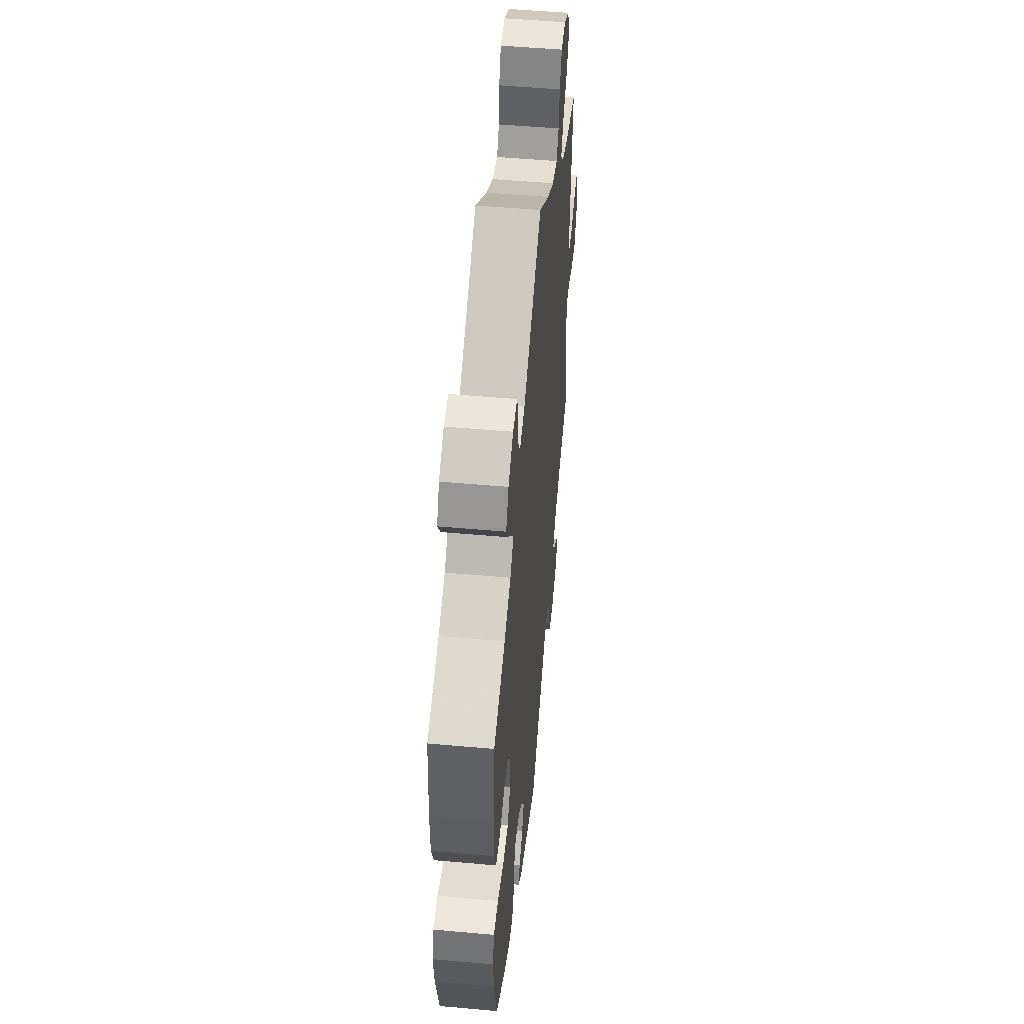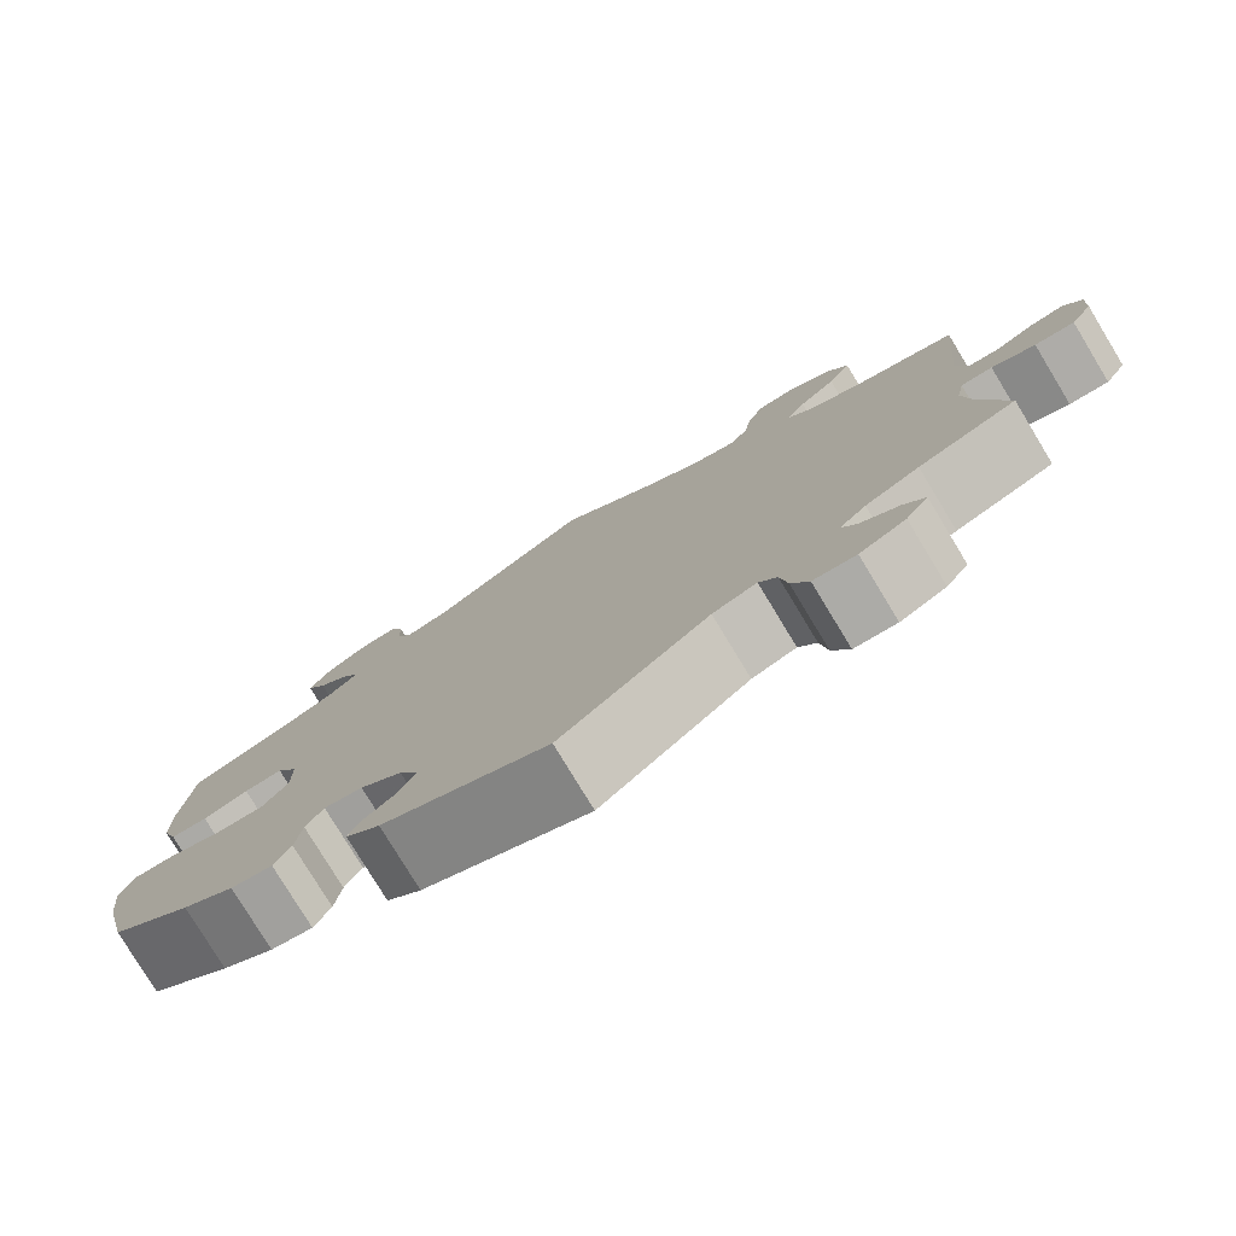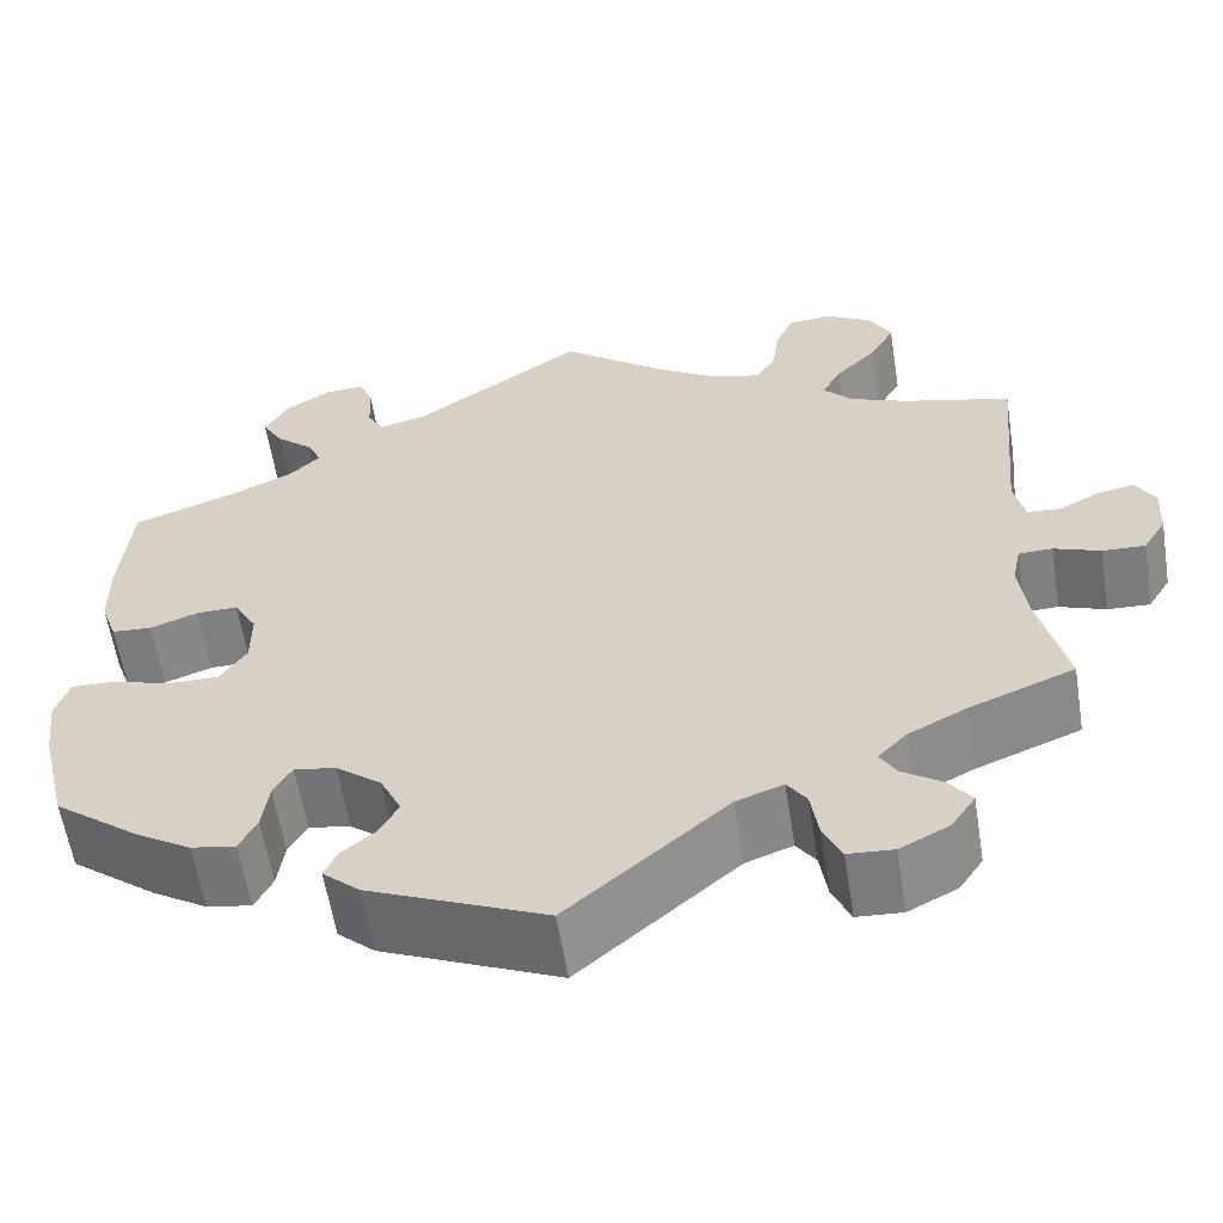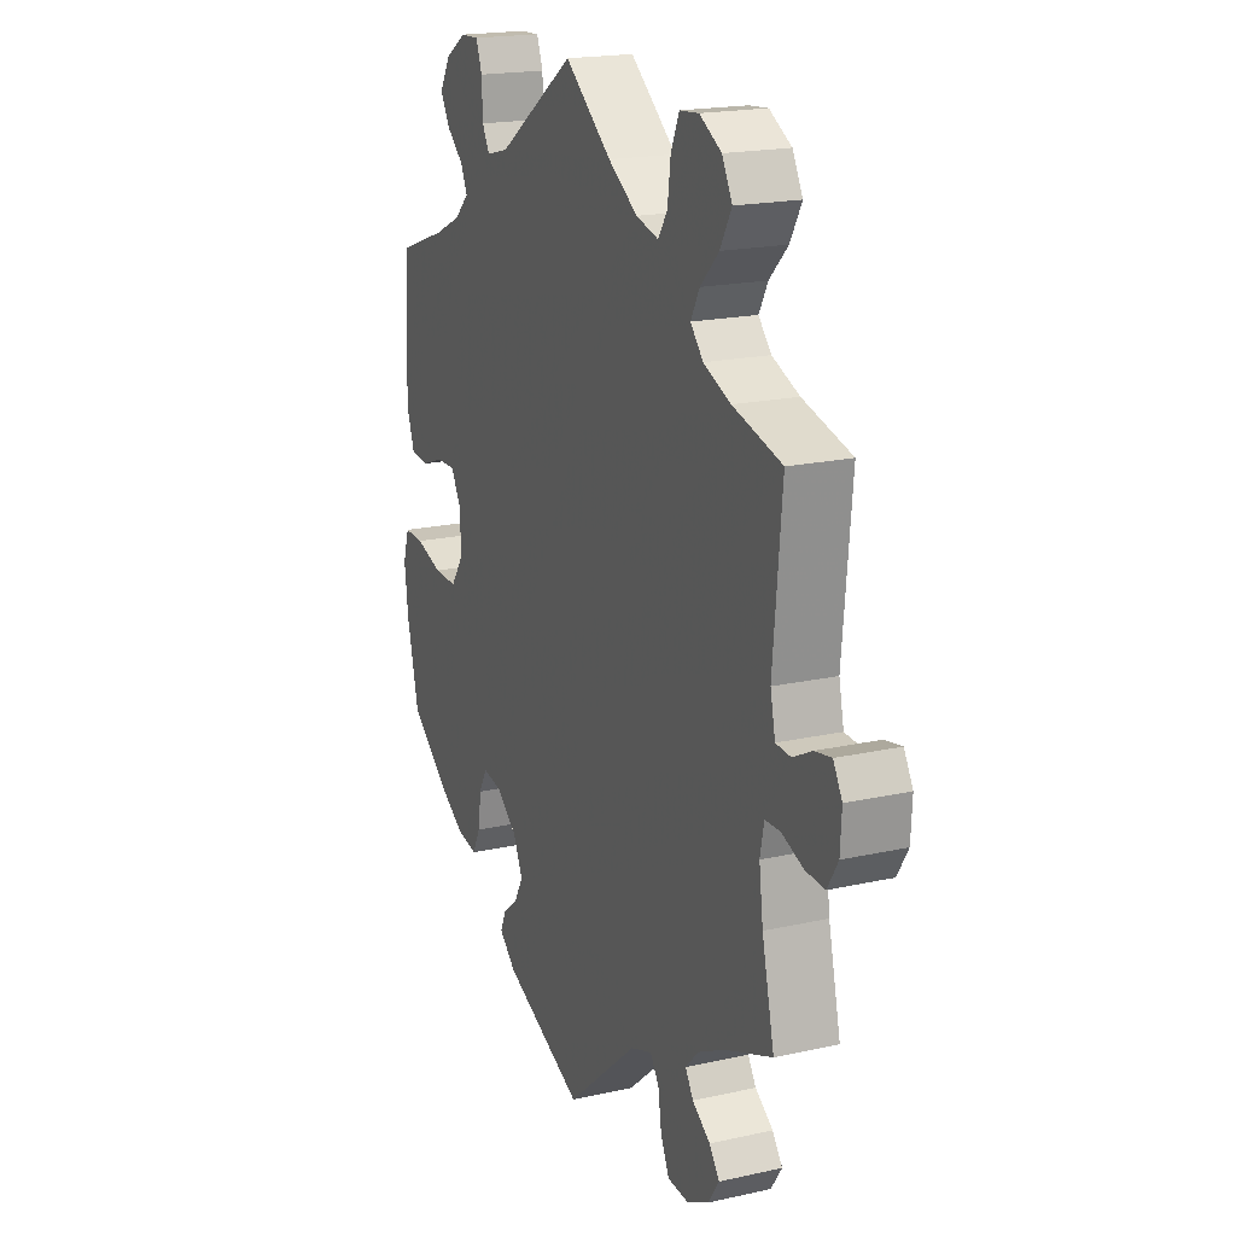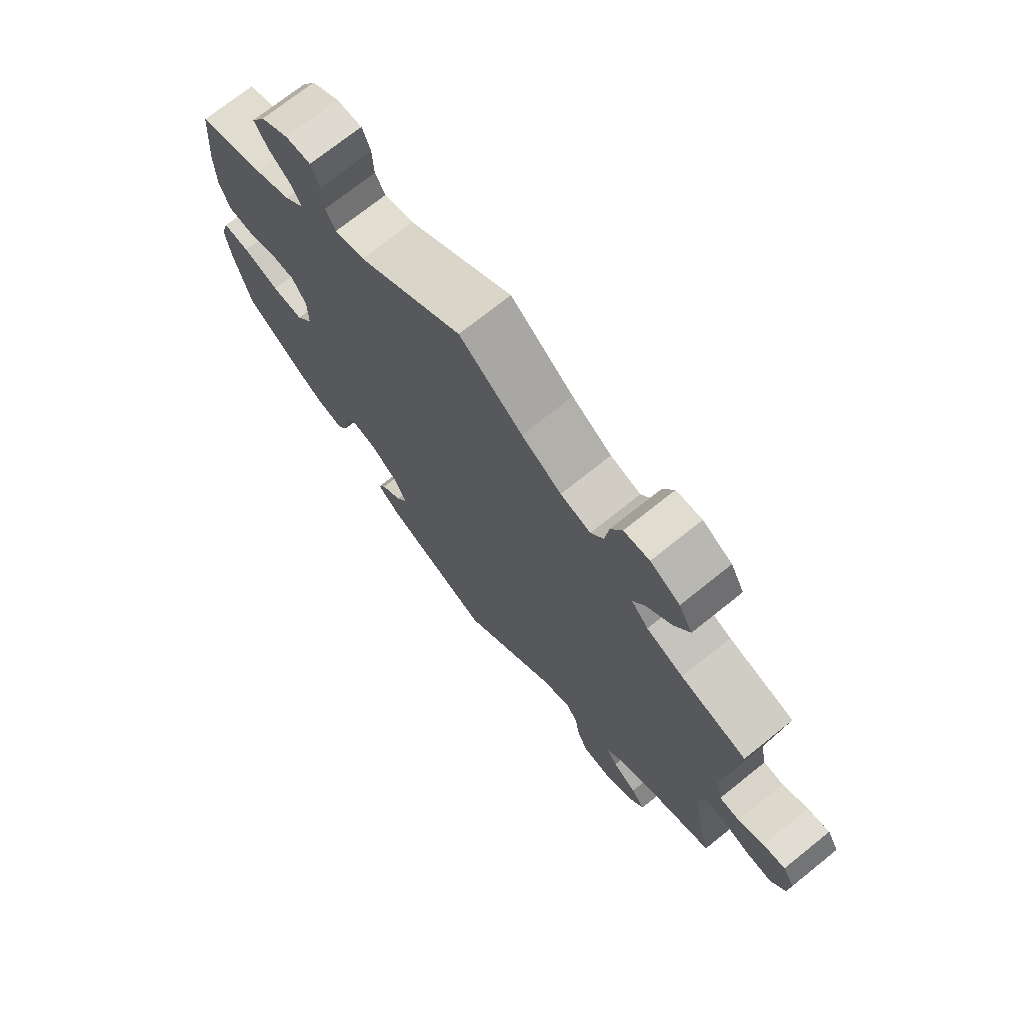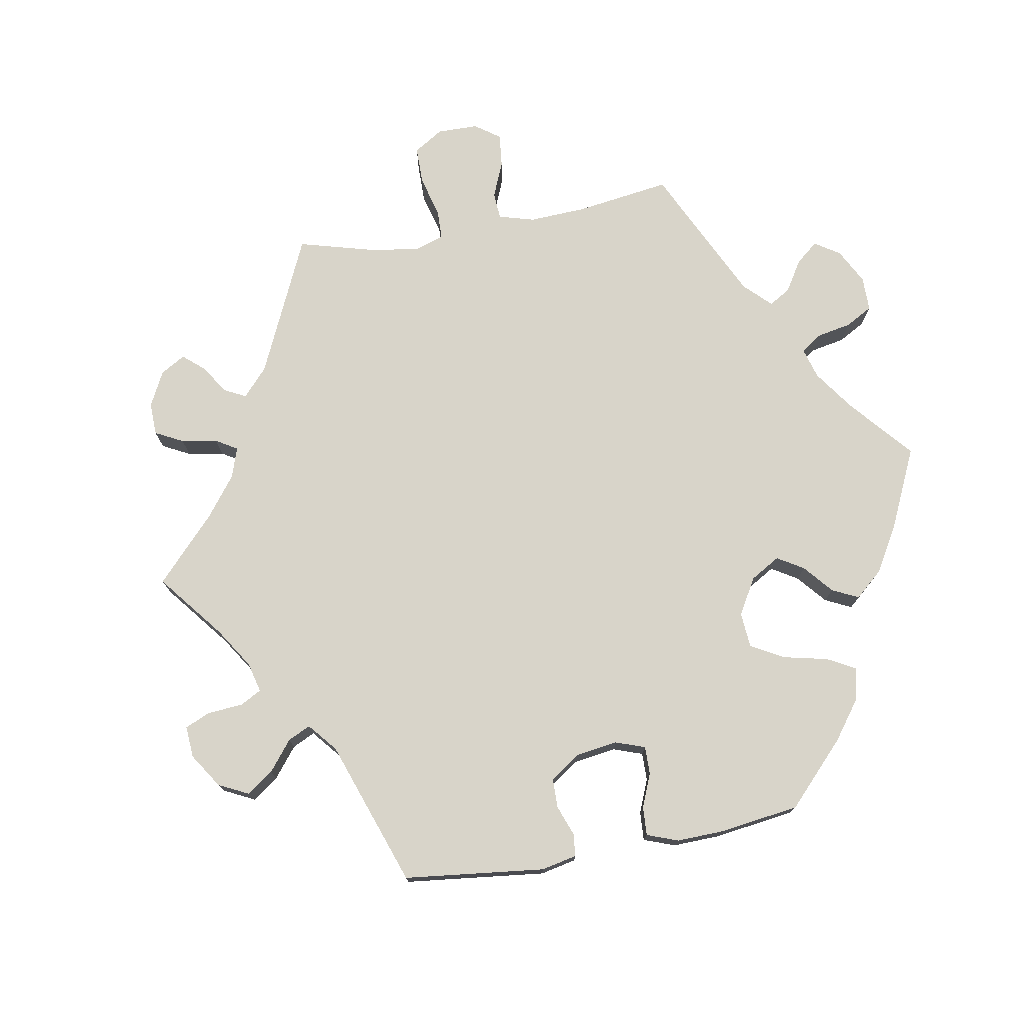
<metadata>
{"format":"obj","ext":"obj","renderer":"f3d","projection":"perspective","resolution":1024,"background":"white","views":[{"elev":51.3,"azim":-84.4,"up":"+Z"},{"elev":-78.6,"azim":31.2,"up":"+Z"},{"elev":-59.5,"azim":9.1,"up":"+Z"},{"elev":19.0,"azim":66.9,"up":"+Z"},{"elev":72.6,"azim":51.3,"up":"+Z"},{"elev":75.2,"azim":-160.2,"up":"+Y"}]}
</metadata>
<code>
v -0.39 0.07 0.328
v -0.328 0.07 0.357
v -0.296 0.07 0.388
v -0.311 0.07 0.42
v -0.349 0.07 0.453
v -0.371 0.07 0.49
v -0.347 0.07 0.532
v -0.3 0.07 0.562
v -0.258 0.07 0.564
v -0.244 0.07 0.527
v -0.242 0.07 0.475
v -0.225 0.07 0.445
v -0.175 0.07 0.458
v 0 0.07 0.578
v 0.106 0.07 0.495
v 0.173 0.07 0.452
v 0.224 0.07 0.439
v 0.245 0.07 0.471
v 0.252 0.07 0.525
v 0.271 0.07 0.568
v 0.314 0.07 0.572
v 0.364 0.07 0.544
v 0.387 0.07 0.501
v 0.361 0.07 0.455
v 0.319 0.07 0.413
v 0.299 0.07 0.376
v 0.328 0.07 0.344
v 0.39 0.07 0.319
v 0.501 0.07 0.29
v 0.481 0.07 0.077
v 0.492 0.07 0.026
v 0.526 0.07 0.024
v 0.569 0.07 0.046
v 0.607 0.07 0.053
v 0.627 0.07 0.018
v 0.624 0.07 -0.037
v 0.6 0.07 -0.076
v 0.556 0.07 -0.074
v 0.508 0.07 -0.056
v 0.473 0.07 -0.057
v 0.464 0.07 -0.101
v 0.473 0.07 -0.17
v 0.501 0.07 -0.289
v 0.392 0.07 -0.332
v 0.332 0.07 -0.363
v 0.302 0.07 -0.394
v 0.32 0.07 -0.423
v 0.361 0.07 -0.451
v 0.384 0.07 -0.482
v 0.359 0.07 -0.519
v 0.308 0.07 -0.545
v 0.261 0.07 -0.542
v 0.242 0.07 -0.501
v 0.234 0.07 -0.448
v 0.214 0.07 -0.419
v 0.165 0.07 -0.437
v 0.001 0.07 -0.578
v -0.182 0.07 -0.499
v -0.22 0.07 -0.465
v -0.207 0.07 -0.436
v -0.172 0.07 -0.407
v -0.152 0.07 -0.371
v -0.174 0.07 -0.325
v -0.221 0.07 -0.288
v -0.264 0.07 -0.28
v -0.283 0.07 -0.314
v -0.29 0.07 -0.365
v -0.308 0.07 -0.401
v -0.354 0.07 -0.393
v -0.411 0.07 -0.358
v -0.5 0.07 -0.289
v -0.528 0.07 -0.174
v -0.536 0.07 -0.106
v -0.522 0.07 -0.062
v -0.477 0.07 -0.063
v -0.416 0.07 -0.082
v -0.363 0.07 -0.083
v -0.335 0.07 -0.042
v -0.335 0.07 0.017
v -0.359 0.07 0.059
v -0.402 0.07 0.058
v -0.452 0.07 0.04
v -0.493 0.07 0.043
v -0.51 0.07 0.091
v -0.511 0.07 0.165
v -0.5 0.07 0.289
v -0.39 0 0.328
v -0.328 0 0.357
v -0.296 0 0.388
v -0.311 0 0.42
v -0.349 0 0.453
v -0.371 0 0.49
v -0.347 0 0.532
v -0.3 0 0.562
v -0.258 0 0.564
v -0.244 0 0.527
v -0.242 0 0.475
v -0.225 0 0.445
v -0.175 0 0.458
v 0 0 0.578
v 0.106 0 0.495
v 0.173 0 0.452
v 0.224 0 0.439
v 0.245 0 0.471
v 0.252 0 0.525
v 0.271 0 0.568
v 0.314 0 0.572
v 0.364 0 0.544
v 0.387 0 0.501
v 0.361 0 0.455
v 0.319 0 0.413
v 0.299 0 0.376
v 0.328 0 0.344
v 0.39 0 0.319
v 0.501 0 0.29
v 0.481 0 0.077
v 0.492 0 0.026
v 0.526 0 0.024
v 0.569 0 0.046
v 0.607 0 0.053
v 0.627 0 0.018
v 0.624 0 -0.037
v 0.6 0 -0.076
v 0.556 0 -0.074
v 0.508 0 -0.056
v 0.473 0 -0.057
v 0.464 0 -0.101
v 0.473 0 -0.17
v 0.501 0 -0.289
v 0.392 0 -0.332
v 0.332 0 -0.363
v 0.302 0 -0.394
v 0.32 0 -0.423
v 0.361 0 -0.451
v 0.384 0 -0.482
v 0.359 0 -0.519
v 0.308 0 -0.545
v 0.261 0 -0.542
v 0.242 0 -0.501
v 0.234 0 -0.448
v 0.214 0 -0.419
v 0.165 0 -0.437
v 0.001 0 -0.578
v -0.182 0 -0.499
v -0.22 0 -0.465
v -0.207 0 -0.436
v -0.172 0 -0.407
v -0.152 0 -0.371
v -0.174 0 -0.325
v -0.221 0 -0.288
v -0.264 0 -0.28
v -0.283 0 -0.314
v -0.29 0 -0.365
v -0.308 0 -0.401
v -0.354 0 -0.393
v -0.411 0 -0.358
v -0.5 0 -0.289
v -0.528 0 -0.174
v -0.536 0 -0.106
v -0.522 0 -0.062
v -0.477 0 -0.063
v -0.416 0 -0.082
v -0.363 0 -0.083
v -0.335 0 -0.042
v -0.335 0 0.017
v -0.359 0 0.059
v -0.402 0 0.058
v -0.452 0 0.04
v -0.493 0 0.043
v -0.51 0 0.091
v -0.511 0 0.165
v -0.5 0 0.289
f 85 86 1
f 84 85 1 2
f 81 82 83 84
f 80 81 84 2
f 79 80 2 3
f 78 79 3
f 73 74 75 76
f 73 76 77
f 72 73 77
f 71 72 77
f 70 71 77 78
f 66 67 68 69
f 65 66 69 70
f 58 59 60 61
f 56 57 58 61
f 55 56 61 62
f 51 52 53 54
f 51 54 55
f 50 51 55
f 47 48 49 50
f 46 47 50 55
f 45 46 55 62
f 42 43 44
f 41 42 44 45
f 40 41 45 62
f 36 37 38 39
f 36 39 40
f 35 36 40
f 32 33 34 35
f 31 32 35 40
f 30 31 40 62
f 28 29 30 62
f 22 23 24 25
f 22 25 26
f 21 22 26
f 18 19 20 21
f 17 18 21 26
f 16 17 26 27
f 13 14 15
f 12 13 15 16
f 8 9 10 11
f 8 11 12
f 7 8 12
f 4 5 6 7
f 3 4 7 12
f 78 3 12 16
f 65 70 78 16
f 27 28 62 63
f 27 63 64
f 16 27 64 65
f 87 172 171
f 88 87 171 170
f 170 169 168 167
f 88 170 167 166
f 89 88 166 165
f 89 165 164
f 162 161 160 159
f 163 162 159
f 163 159 158
f 163 158 157
f 164 163 157 156
f 155 154 153 152
f 156 155 152 151
f 147 146 145 144
f 147 144 143 142
f 148 147 142 141
f 140 139 138 137
f 141 140 137
f 141 137 136
f 136 135 134 133
f 141 136 133 132
f 148 141 132 131
f 130 129 128
f 131 130 128 127
f 148 131 127 126
f 125 124 123 122
f 126 125 122
f 126 122 121
f 121 120 119 118
f 126 121 118 117
f 148 126 117 116
f 148 116 115 114
f 111 110 109 108
f 112 111 108
f 112 108 107
f 107 106 105 104
f 112 107 104 103
f 113 112 103 102
f 101 100 99
f 102 101 99 98
f 97 96 95 94
f 98 97 94
f 98 94 93
f 93 92 91 90
f 98 93 90 89
f 102 98 89 164
f 102 164 156 151
f 149 148 114 113
f 150 149 113
f 151 150 113 102
f 1 87 88 2
f 2 88 89 3
f 3 89 90 4
f 4 90 91 5
f 5 91 92 6
f 6 92 93 7
f 7 93 94 8
f 8 94 95 9
f 9 95 96 10
f 10 96 97 11
f 11 97 98 12
f 12 98 99 13
f 13 99 100 14
f 14 100 101 15
f 15 101 102 16
f 16 102 103 17
f 17 103 104 18
f 18 104 105 19
f 19 105 106 20
f 20 106 107 21
f 21 107 108 22
f 22 108 109 23
f 23 109 110 24
f 24 110 111 25
f 25 111 112 26
f 26 112 113 27
f 27 113 114 28
f 28 114 115 29
f 29 115 116 30
f 30 116 117 31
f 31 117 118 32
f 32 118 119 33
f 33 119 120 34
f 34 120 121 35
f 35 121 122 36
f 36 122 123 37
f 37 123 124 38
f 38 124 125 39
f 39 125 126 40
f 40 126 127 41
f 41 127 128 42
f 42 128 129 43
f 43 129 130 44
f 44 130 131 45
f 45 131 132 46
f 46 132 133 47
f 47 133 134 48
f 48 134 135 49
f 49 135 136 50
f 50 136 137 51
f 51 137 138 52
f 52 138 139 53
f 53 139 140 54
f 54 140 141 55
f 55 141 142 56
f 56 142 143 57
f 57 143 144 58
f 58 144 145 59
f 59 145 146 60
f 60 146 147 61
f 61 147 148 62
f 62 148 149 63
f 63 149 150 64
f 64 150 151 65
f 65 151 152 66
f 66 152 153 67
f 67 153 154 68
f 68 154 155 69
f 69 155 156 70
f 70 156 157 71
f 71 157 158 72
f 72 158 159 73
f 73 159 160 74
f 74 160 161 75
f 75 161 162 76
f 76 162 163 77
f 77 163 164 78
f 78 164 165 79
f 79 165 166 80
f 80 166 167 81
f 81 167 168 82
f 82 168 169 83
f 83 169 170 84
f 84 170 171 85
f 85 171 172 86
f 86 172 87 1

</code>
